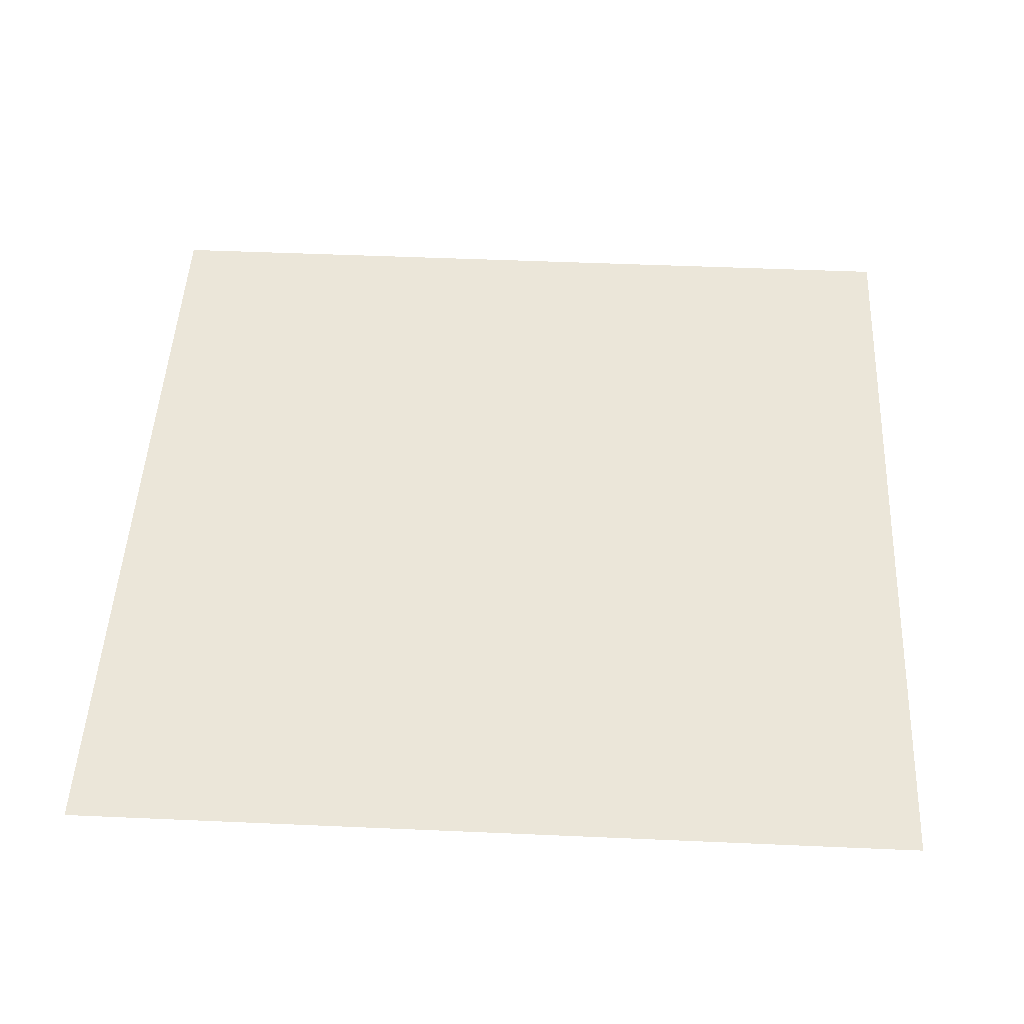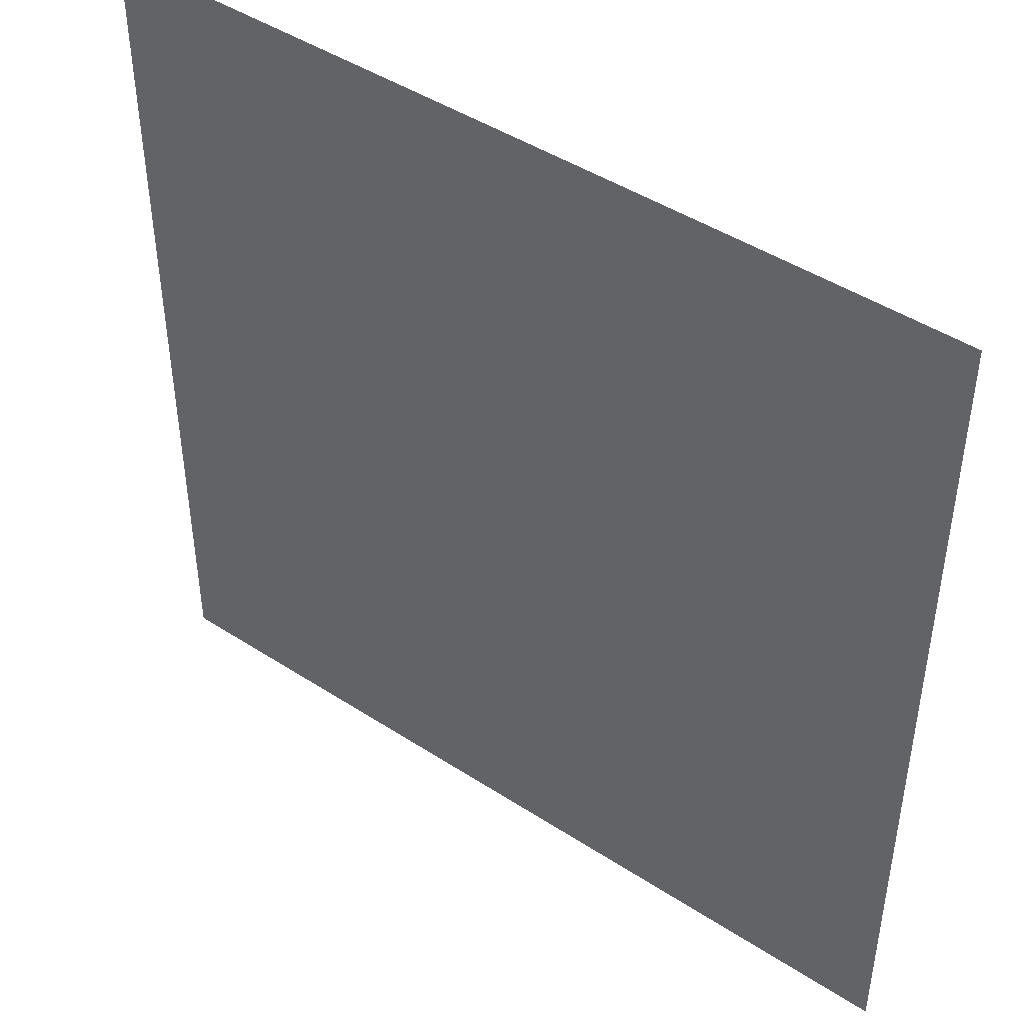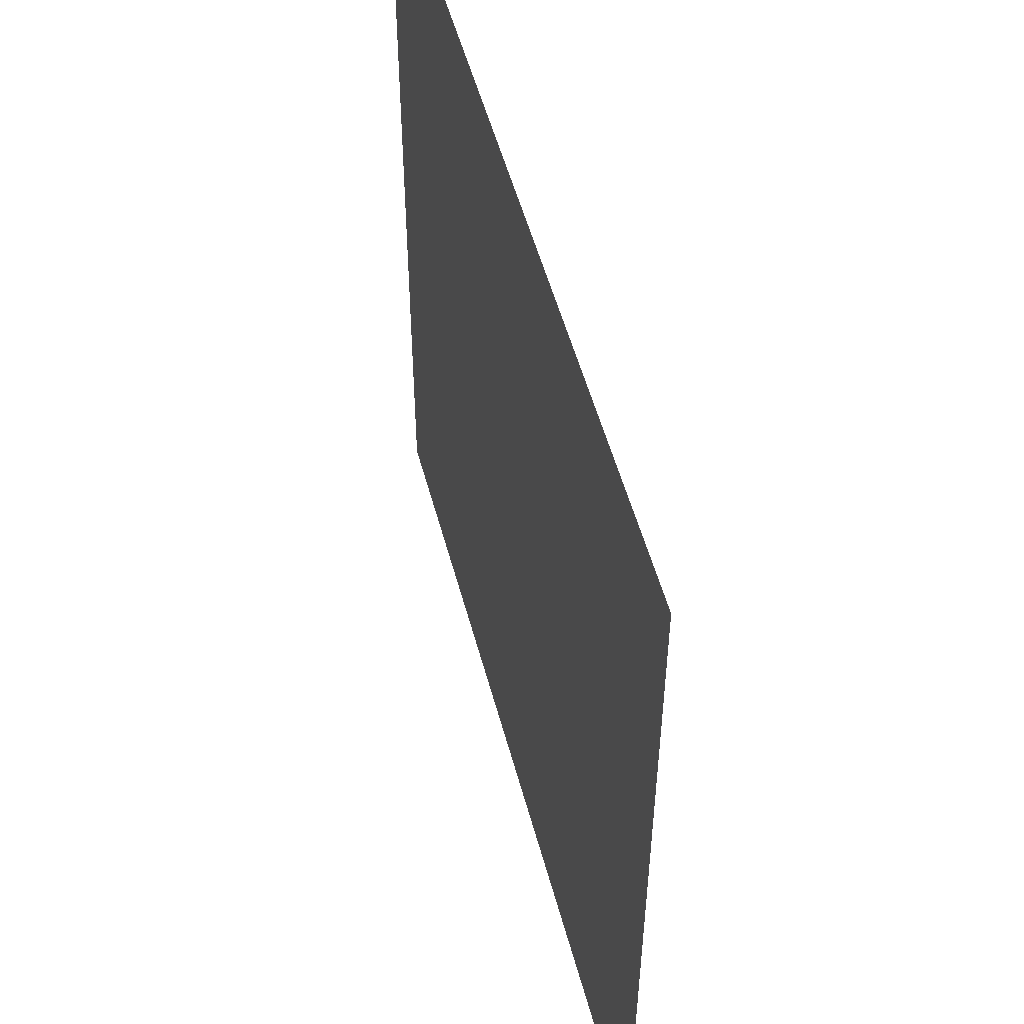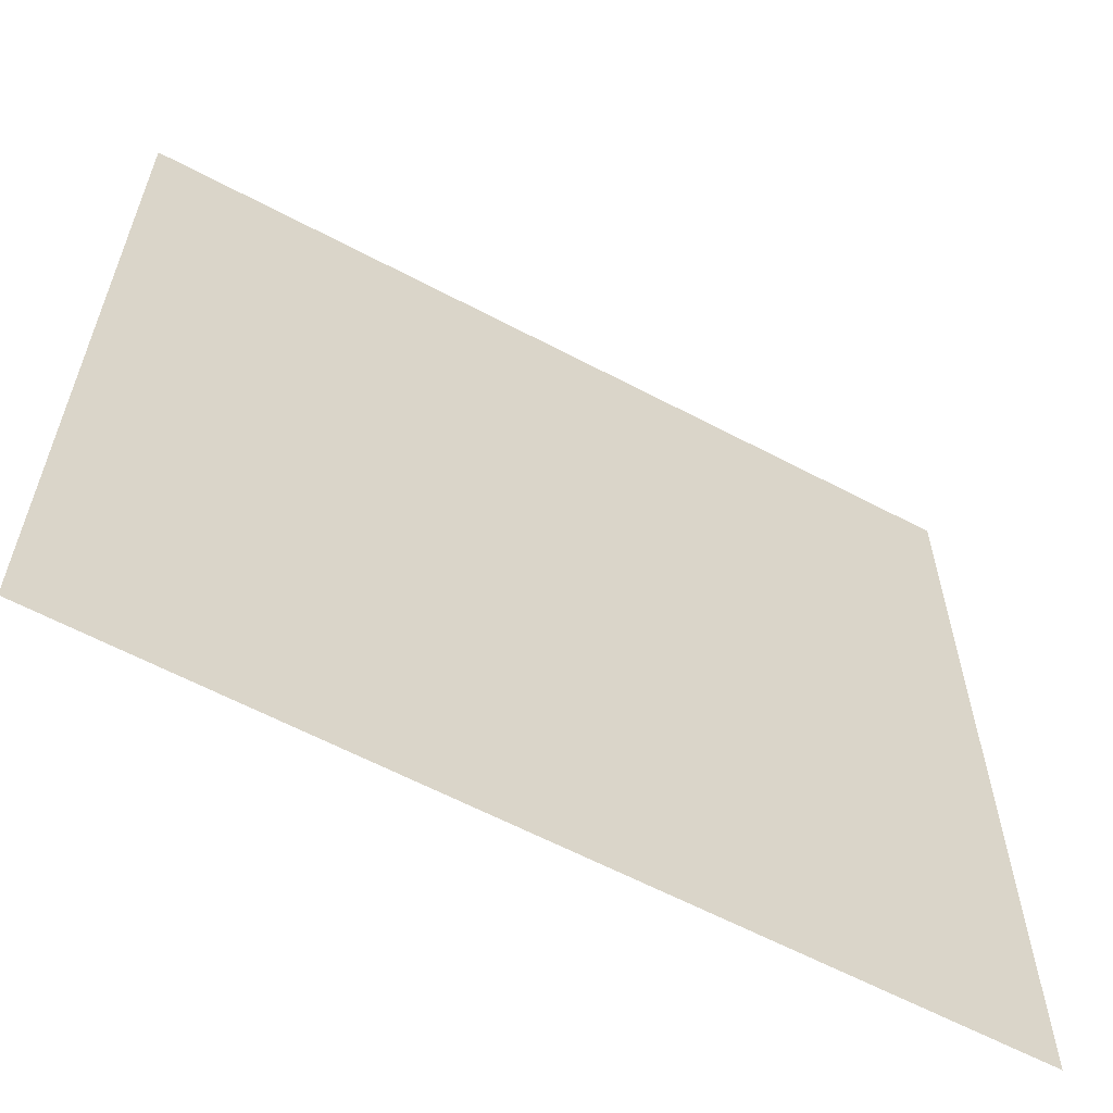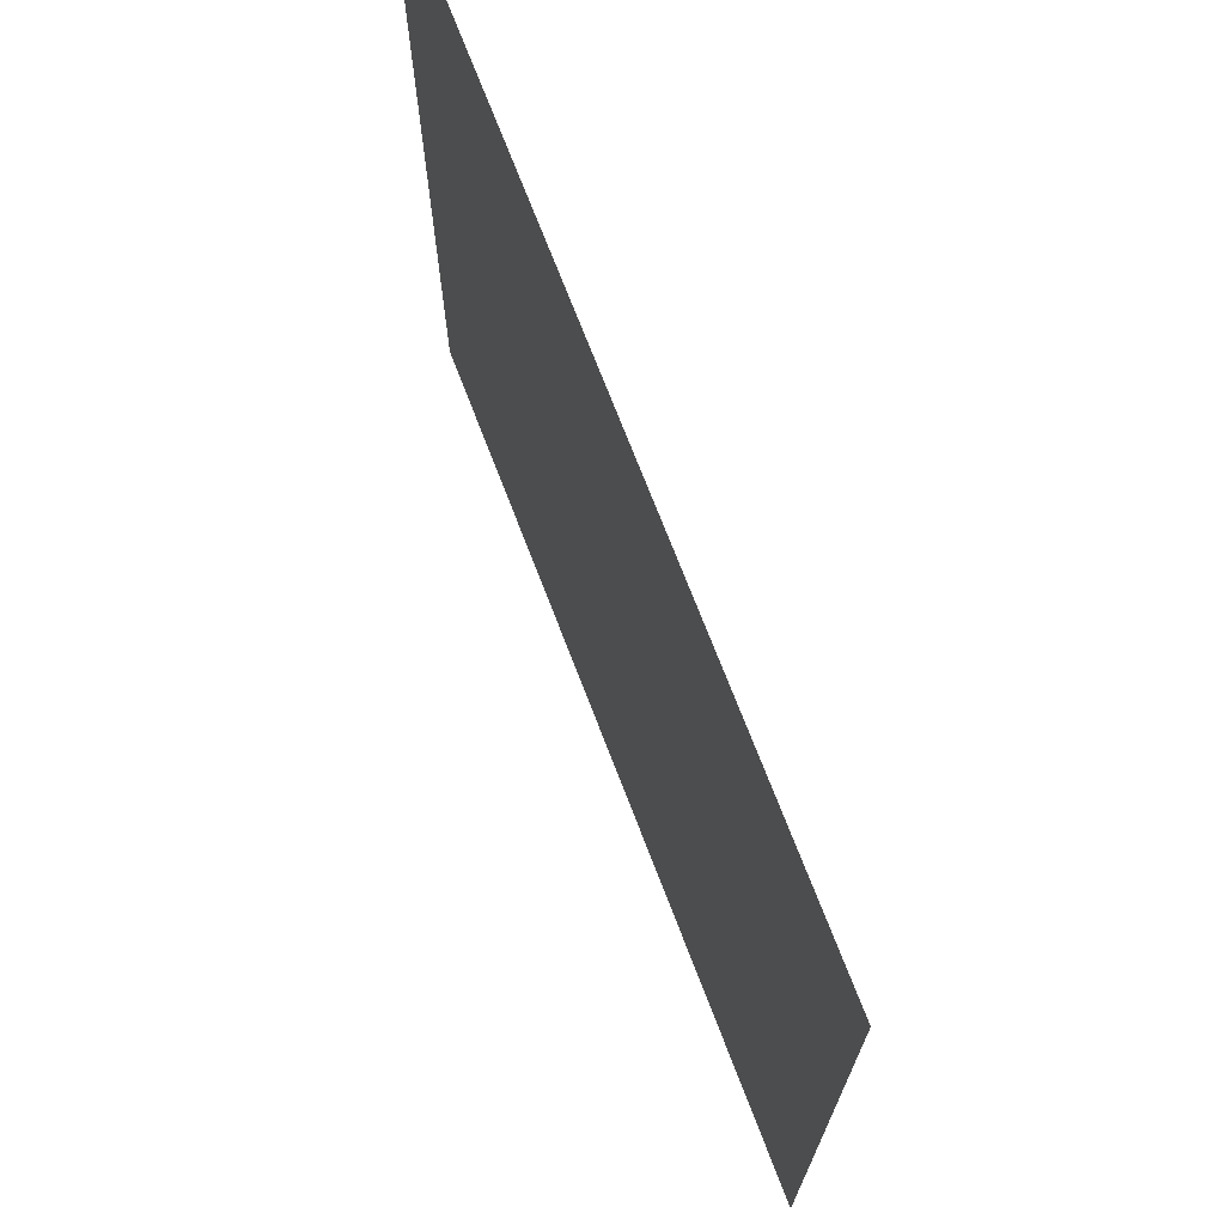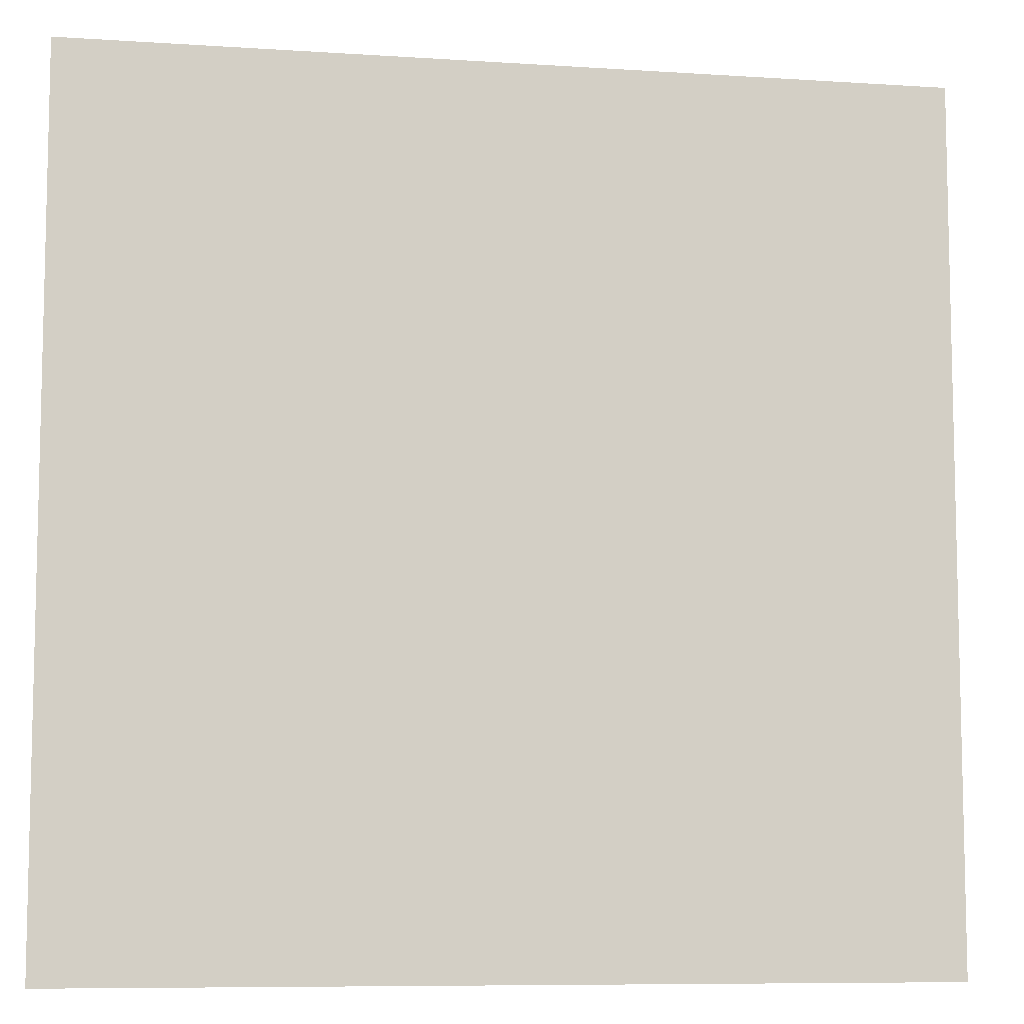
<metadata>
{"format":"obj","ext":"obj","renderer":"f3d","projection":"perspective","resolution":1024,"background":"white","views":[{"elev":48.3,"azim":2.8,"up":"+Z"},{"elev":45.4,"azim":36.9,"up":"+Y"},{"elev":52.7,"azim":-104.8,"up":"+Y"},{"elev":-61.5,"azim":-28.3,"up":"+Y"},{"elev":71.8,"azim":69.0,"up":"+Y"},{"elev":-8.3,"azim":-10.2,"up":"+Y"}]}
</metadata>
<code>
v -25 -39 0
v -26 -39 0
v -26 -38 0
v -25 -38 0
g icmc_mesh_0034
f 1 2 3 4

</code>
